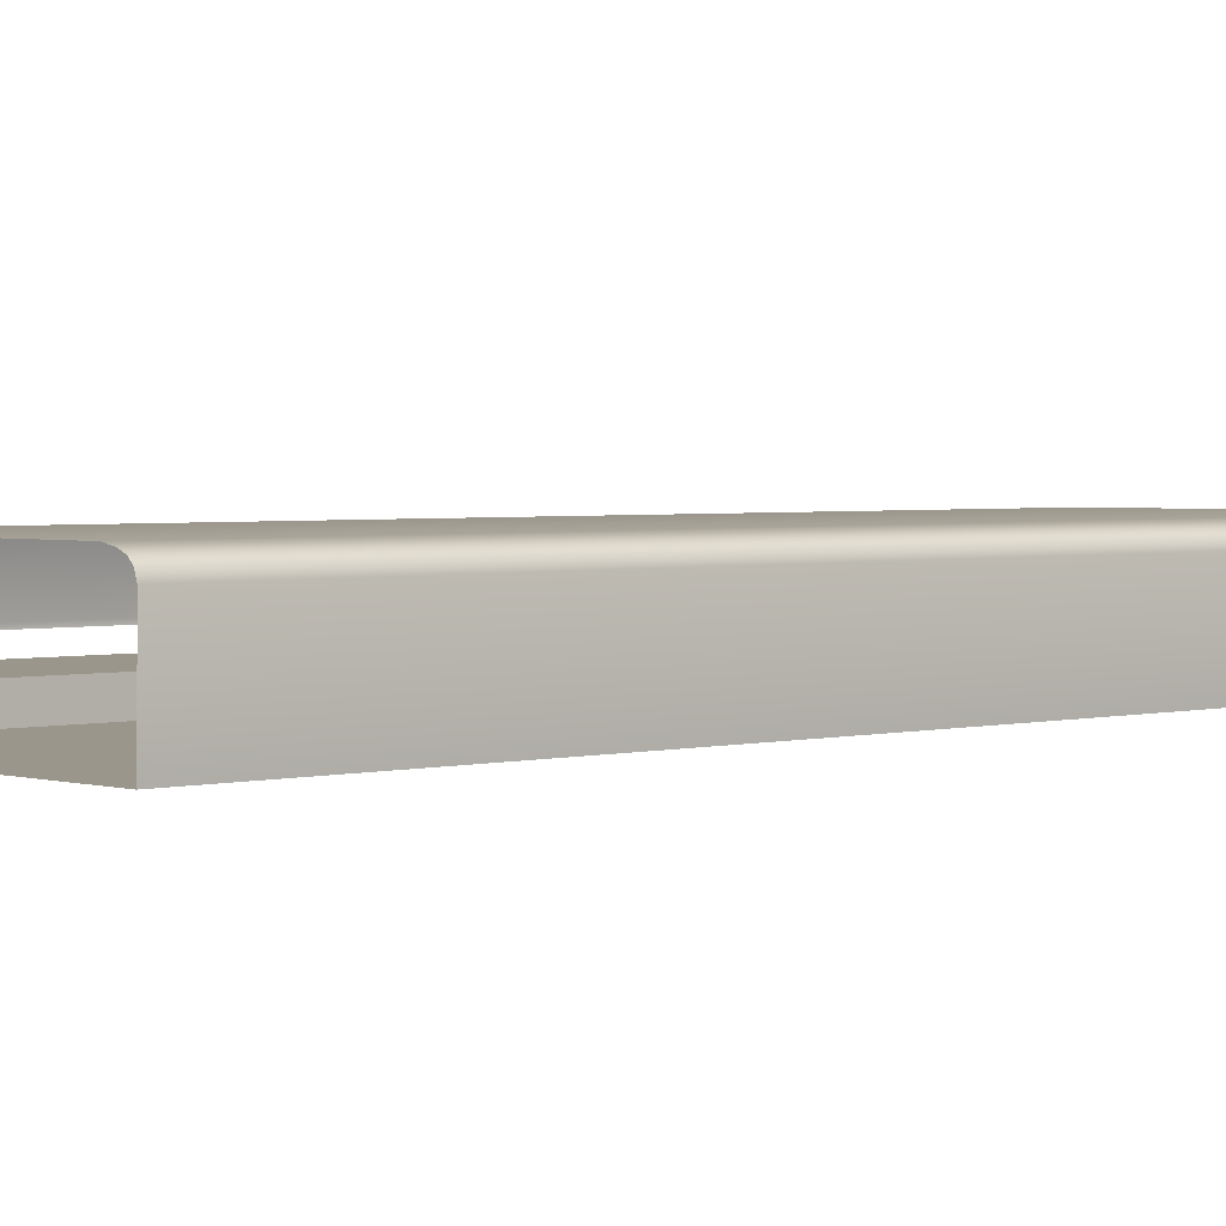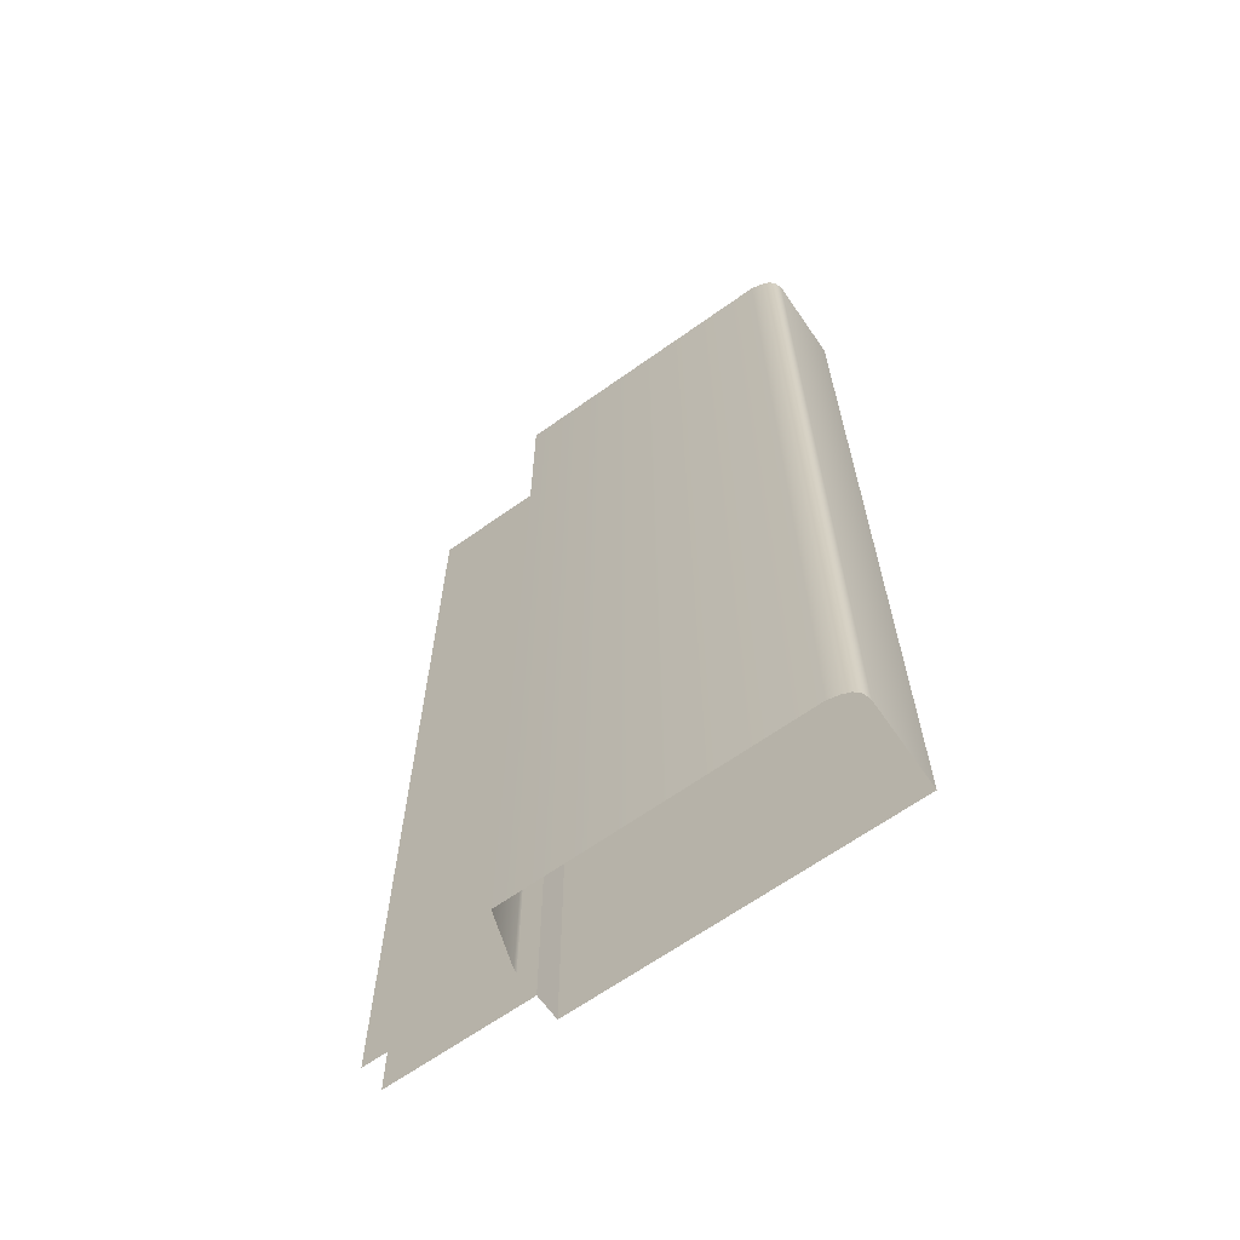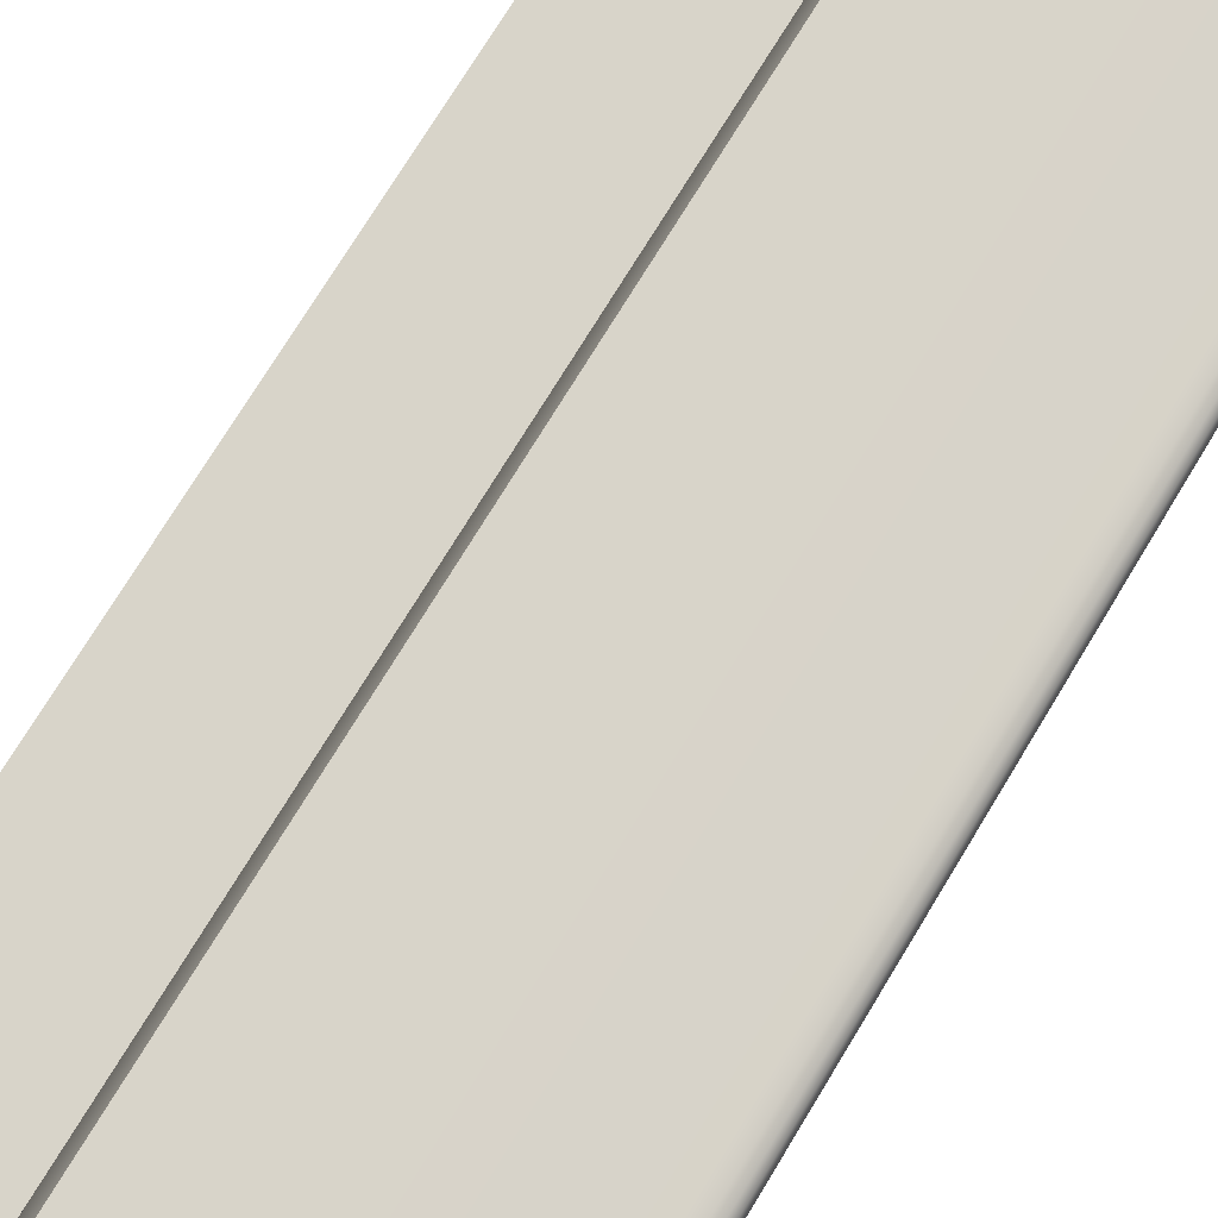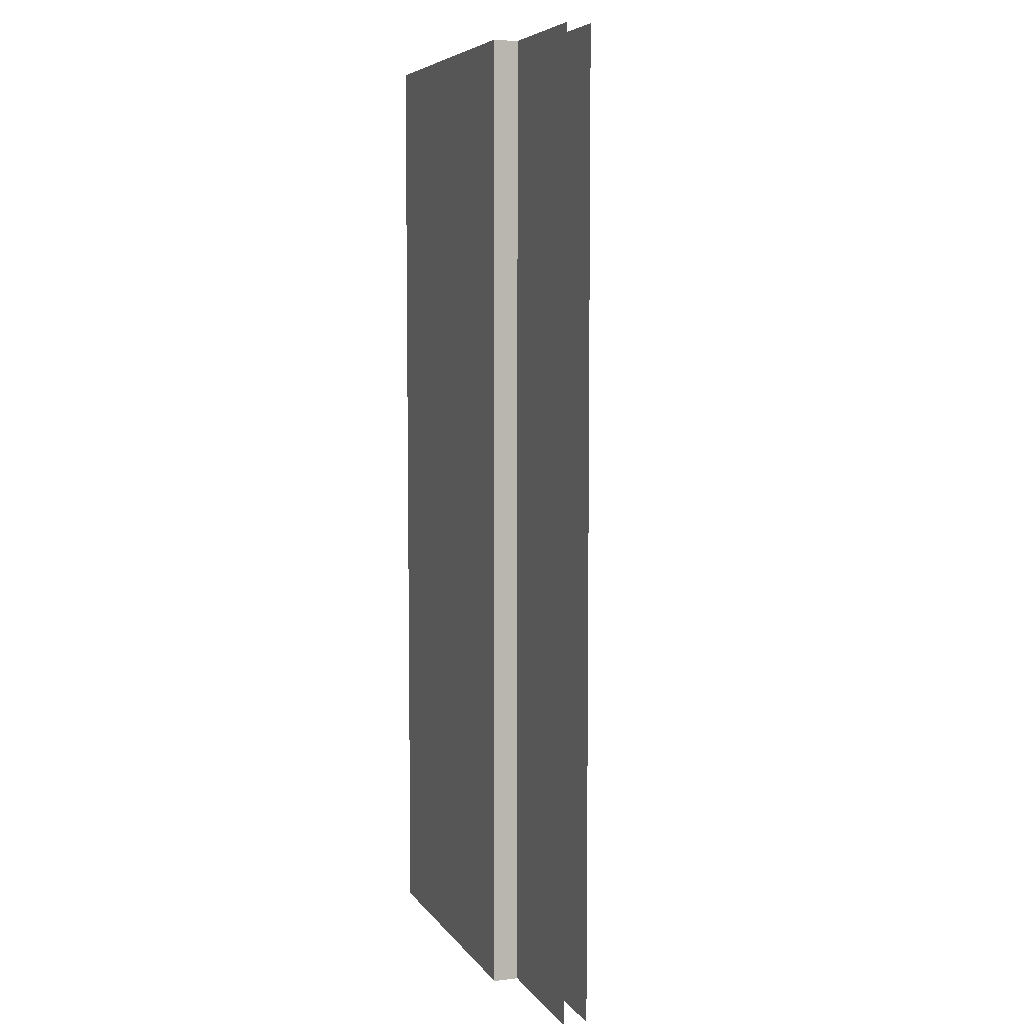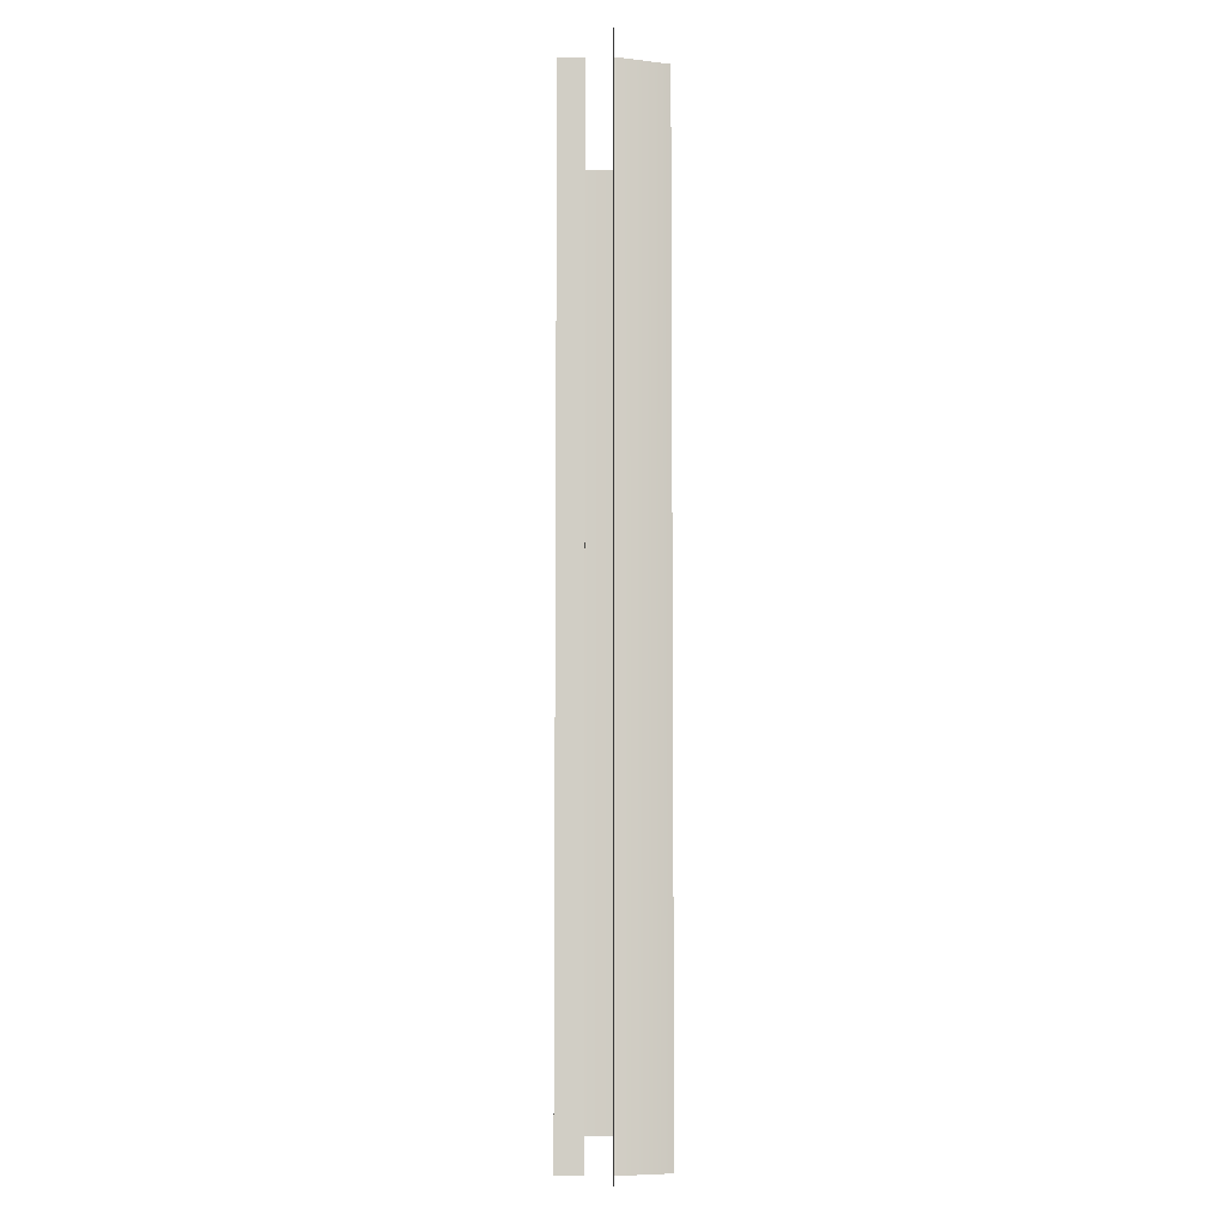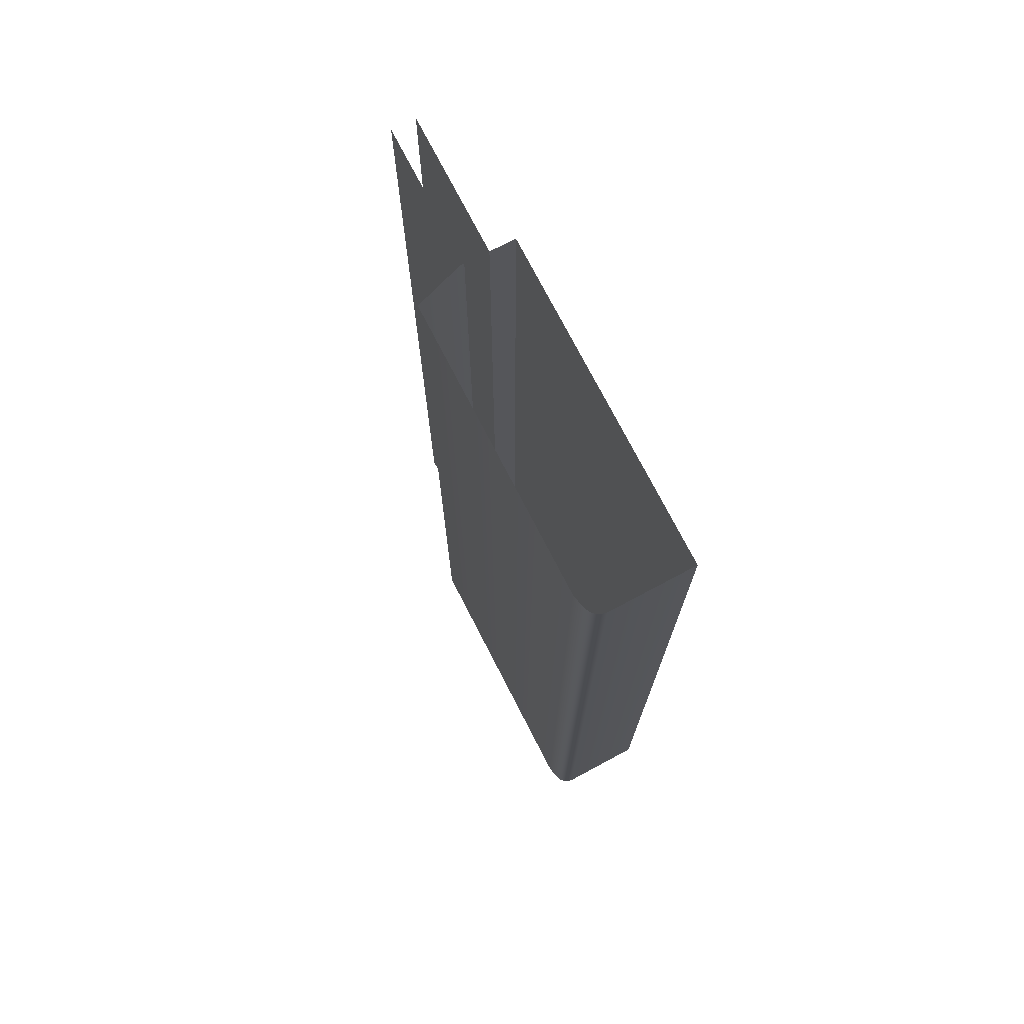
<metadata>
{"format":"obj","ext":"obj","renderer":"f3d","projection":"perspective","resolution":1024,"background":"white","views":[{"elev":2.5,"azim":46.8,"up":"+Z"},{"elev":-65.5,"azim":35.6,"up":"+Y"},{"elev":75.1,"azim":31.4,"up":"+Z"},{"elev":6.2,"azim":-108.9,"up":"+Y"},{"elev":-6.9,"azim":-90.7,"up":"+Y"},{"elev":74.2,"azim":62.8,"up":"+Y"}]}
</metadata>
<code>
o DF_21_CR1/DF_21_CR/mesh45/mesh45-geometry#mesh45-geometry
v 0.4703 0.3151 0.5296
v 0.3828 0.01327 0.5296
v 0.4703 0.01327 0.5296
v 0.3828 0.3151 0.5296
v 0.4737 0.3151 0.5289
v 0.3777 0.3151 0.5144
v 0.4737 0.01327 0.5289
v 0.3777 0.01327 0.5144
v 0.476 0.3151 0.528
v 0.3777 0.3151 0.5133
v 0.476 0.01327 0.528
v 0.3777 0.01327 0.5133
v 0.4776 0.3151 0.5265
v 0.3339 0.01327 0.5133
v 0.4776 0.01327 0.5265
v 0.3339 0.3151 0.5133
v 0.4784 0.01327 0.5241
v 0.4784 0.3151 0.5241
v 0.4779 0.01327 0.498
v 0.4779 0.3151 0.498
v 0.3777 0.3151 0.498
v 0.3777 0.01327 0.498
v 0.3777 0.01327 0.5059
v 0.3777 0.3151 0.5059
v 0.3339 0.3151 0.5059
v 0.3339 0.01327 0.5059
f 1 2 3
f 2 1 4
f 3 5 1
f 6 2 4
f 5 3 7
f 2 6 8
f 7 9 5
f 10 8 6
f 9 7 11
f 8 10 12
f 11 13 9
f 10 14 12
f 13 11 15
f 14 10 16
f 17 13 15
f 13 17 18
f 19 18 17
f 18 19 20
f 19 21 20
f 21 19 22
f 23 21 22
f 21 23 24
f 23 25 24
f 25 23 26
f 3 2 1
f 4 1 2
f 1 5 3
f 4 2 6
f 7 3 5
f 8 6 2
f 5 9 7
f 6 8 10
f 11 7 9
f 12 10 8
f 9 13 11
f 12 14 10
f 15 11 13
f 16 10 14
f 15 13 17
f 18 17 13
f 17 18 19
f 20 19 18
f 20 21 19
f 22 19 21
f 22 21 23
f 24 23 21
f 24 25 23
f 26 23 25

</code>
